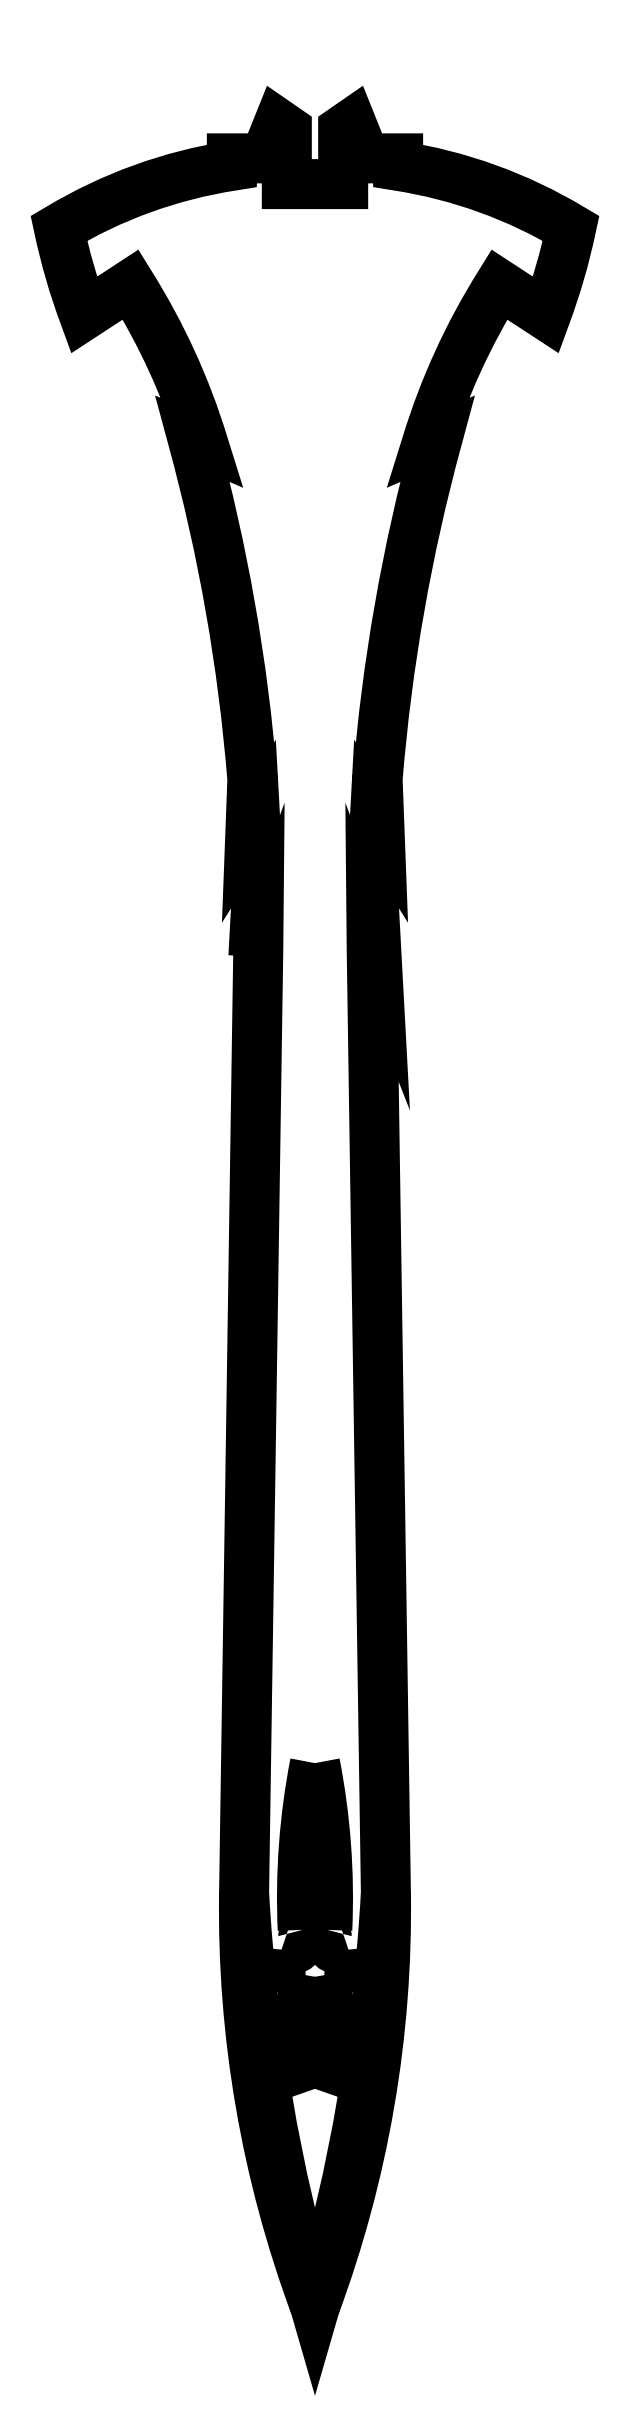
<metadata>
{"format":"dxf","ext":"dxf","renderer":"ezdxf+matplotlib","layout":"modelspace","background":"white","min_lineweight":24,"dpi":150}
</metadata>
<code>
0
SECTION
2
ENTITIES
0
LWPOLYLINE
8
0
90
39
70
1
43
0
10
-27.33
20
-13.32
10
-25.43
20
21.82
42
0.007437
10
-26.47
20
46.31
42
-0.006626
10
-28.63
20
42.79
10
-27.78
20
65.31
42
0.04664
10
-54.29
20
216.4
10
-49.62
20
214.4
42
0.06567
10
-81.81
20
284.8
10
-102.5
20
271.3
42
-0.037
10
-113.6
20
309.7
42
-0.09715
10
-36.88
20
337.5
10
-36.88
20
340.8
10
-22.28
20
340.8
10
-16.17
20
356
10
-12.5
20
353.5
10
-12.5
20
329.4
10
12.5
20
329.4
10
12.5
20
353.5
10
16.17
20
356
10
22.28
20
340.8
10
36.88
20
340.8
10
36.88
20
337.5
42
-0.09715
10
113.6
20
309.7
42
-0.037
10
102.5
20
271.3
10
81.81
20
284.8
42
0.06567
10
49.62
20
214.4
10
54.29
20
216.4
42
0.04664
10
27.78
20
65.31
10
28.63
20
42.79
42
-0.006626
10
26.47
20
46.31
42
0.007437
10
25.43
20
21.82
10
27.33
20
-13.32
42
-0.004913
10
25.14
20
-7.612
42
0.001733
10
25.21
20
-13.32
10
31.46
20
-428.7
42
-0.05716
10
-2.243e-13
20
-611.9
42
-0.05716
10
-31.46
20
-428.7
10
-25.21
20
-13.32
42
0.001733
10
-25.14
20
-7.612
42
-0.004913
0
ARC
8
0
10
-473.4
20
-436.3
30
0
40
504.9
50
-20.35
51
0.8618
0
ARC
8
0
10
-90.4
20
-482.8
30
0
40
96.17
50
-19.96
51
10.55
0
ARC
8
0
10
4.812
20
-455.1
30
0
40
10.11
50
-93.77
51
7.139
0
ARC
8
0
10
12.26
20
-447.2
30
0
40
7.129
50
162.8
51
291.2
0
ARC
8
0
10
-307.1
20
-431
30
0
40
312.9
50
-2.59
51
11.02
0
ARC
8
0
10
90.4
20
-482.8
30
0
40
96.17
50
169.4
51
200
0
ARC
8
0
10
-4.812
20
-455.1
30
0
40
10.11
50
172.9
51
273.8
0
ARC
8
0
10
-12.26
20
-447.2
30
0
40
7.129
50
-111.2
51
17.19
0
ARC
8
0
10
307.1
20
-431
30
0
40
312.9
50
169
51
182.6
0
ARC
8
0
10
473.4
20
-436.3
30
0
40
504.9
50
179.1
51
200.4
0
ENDSEC
0
EOF

</code>
